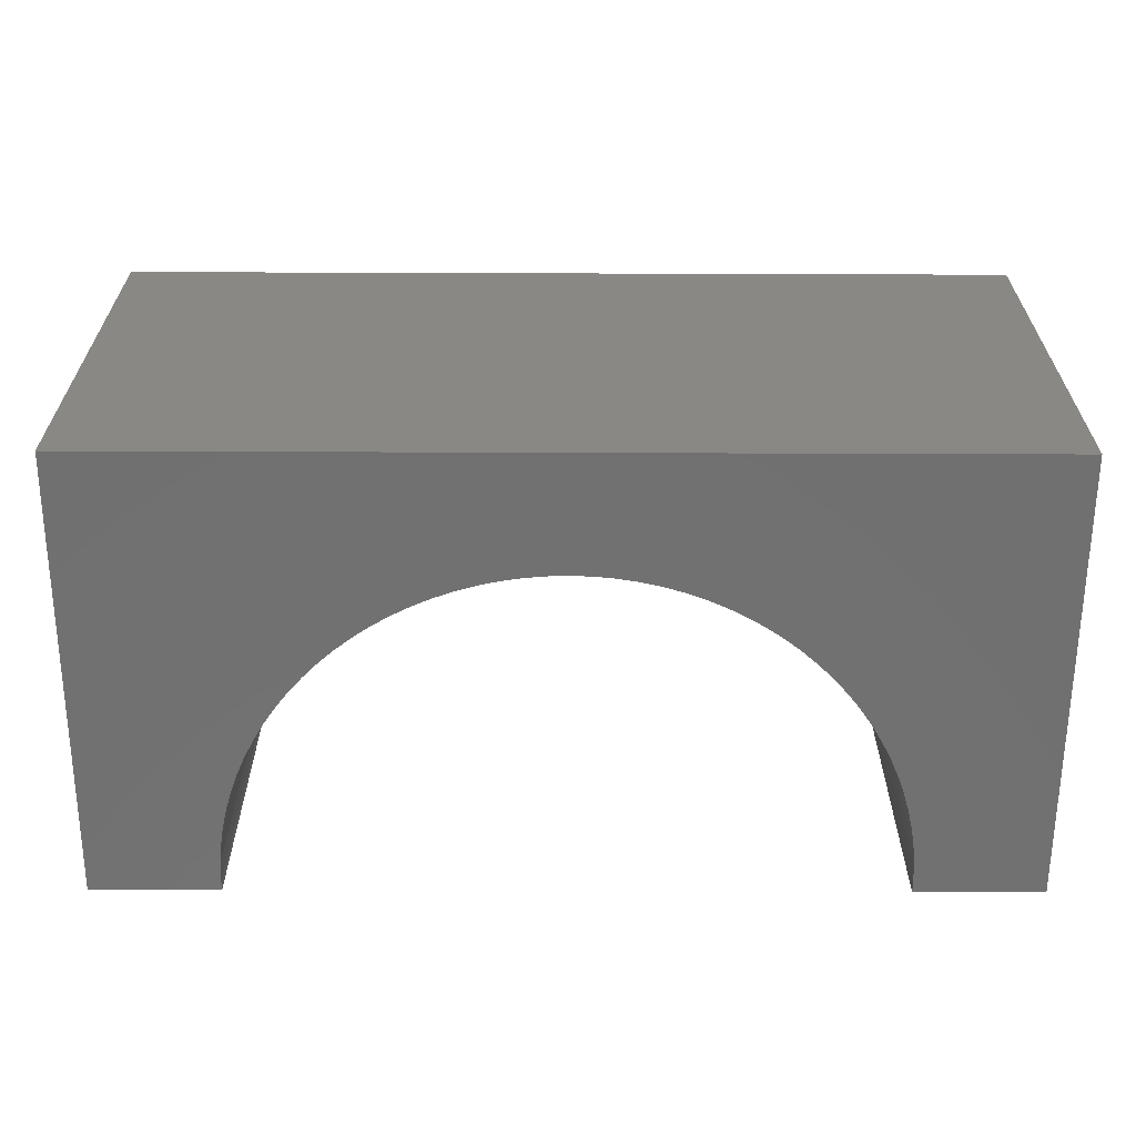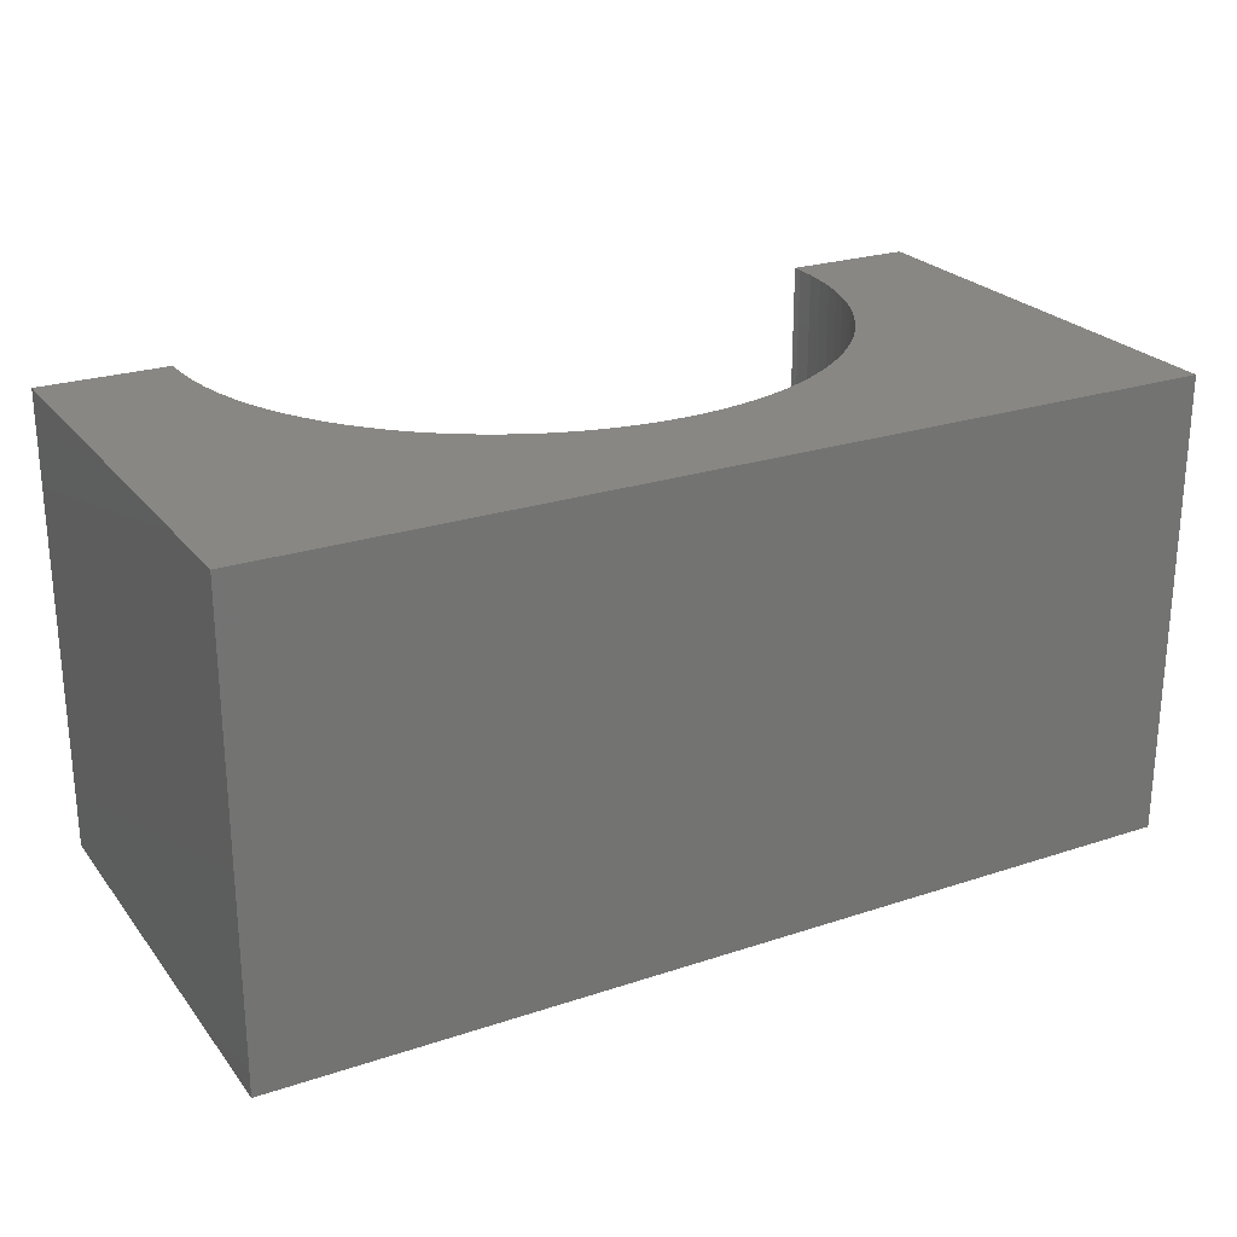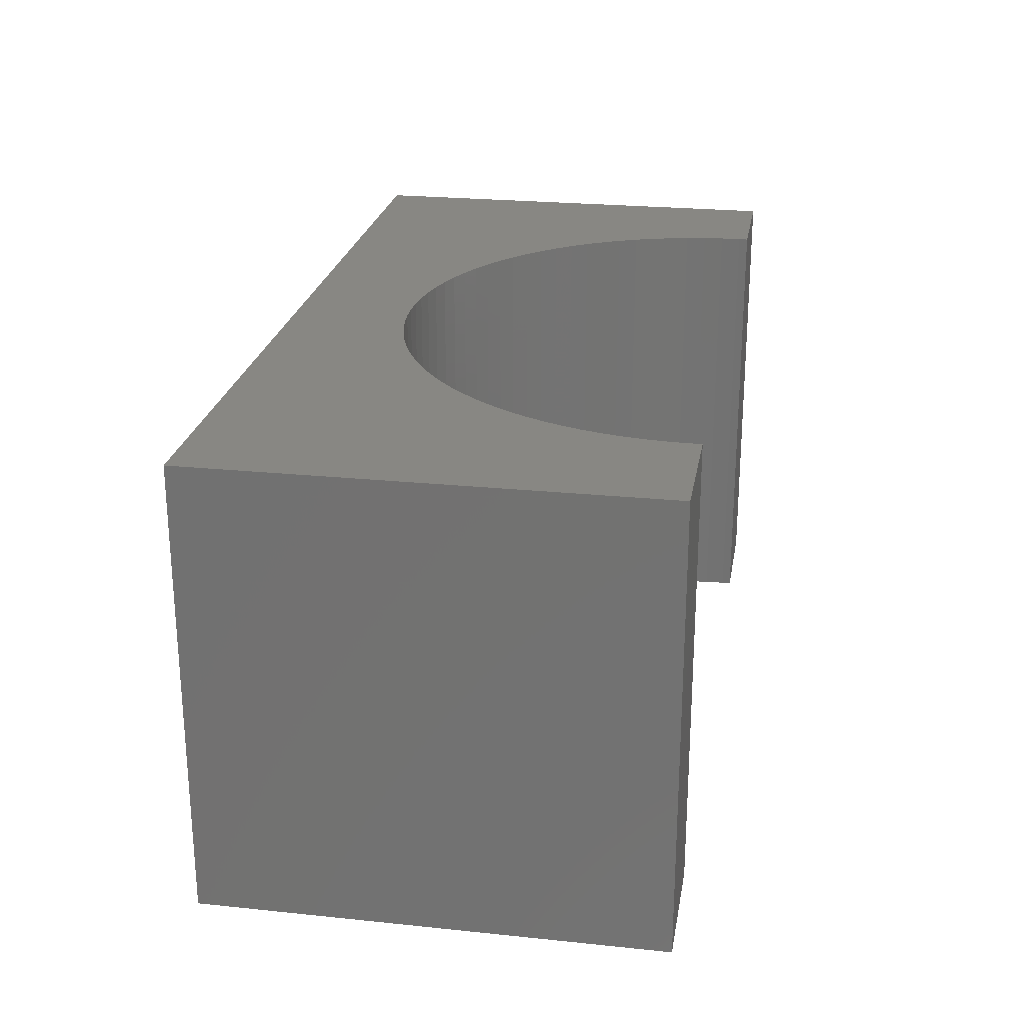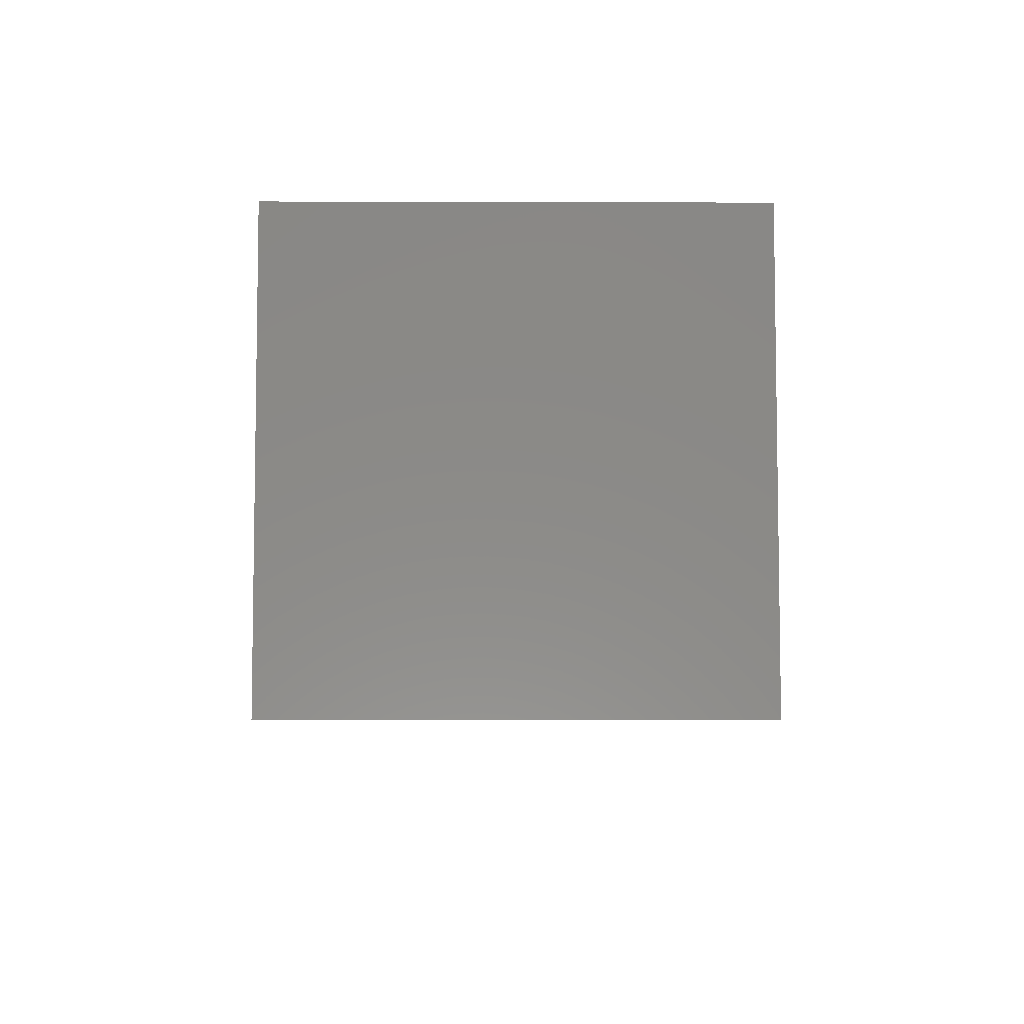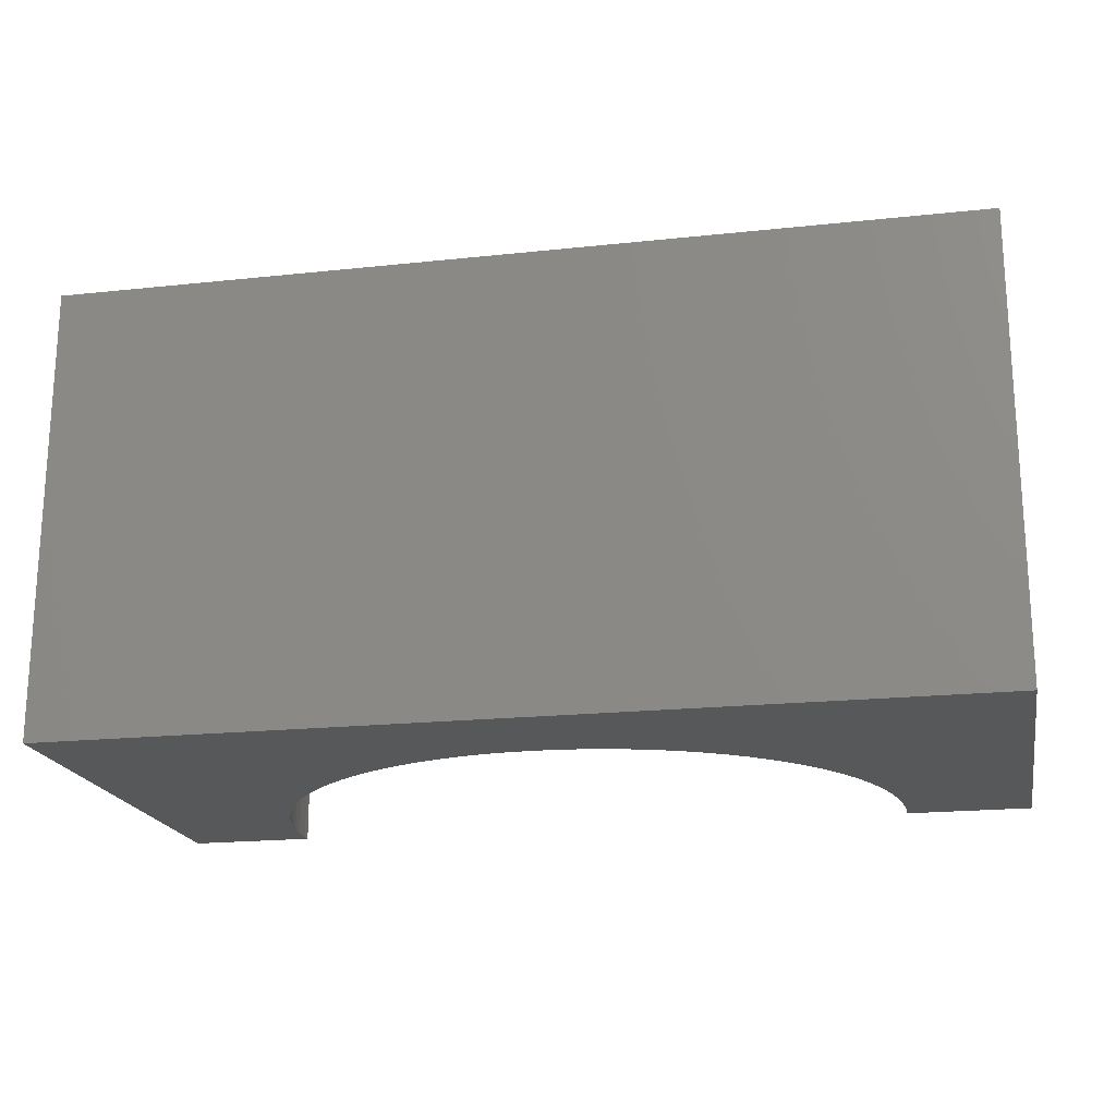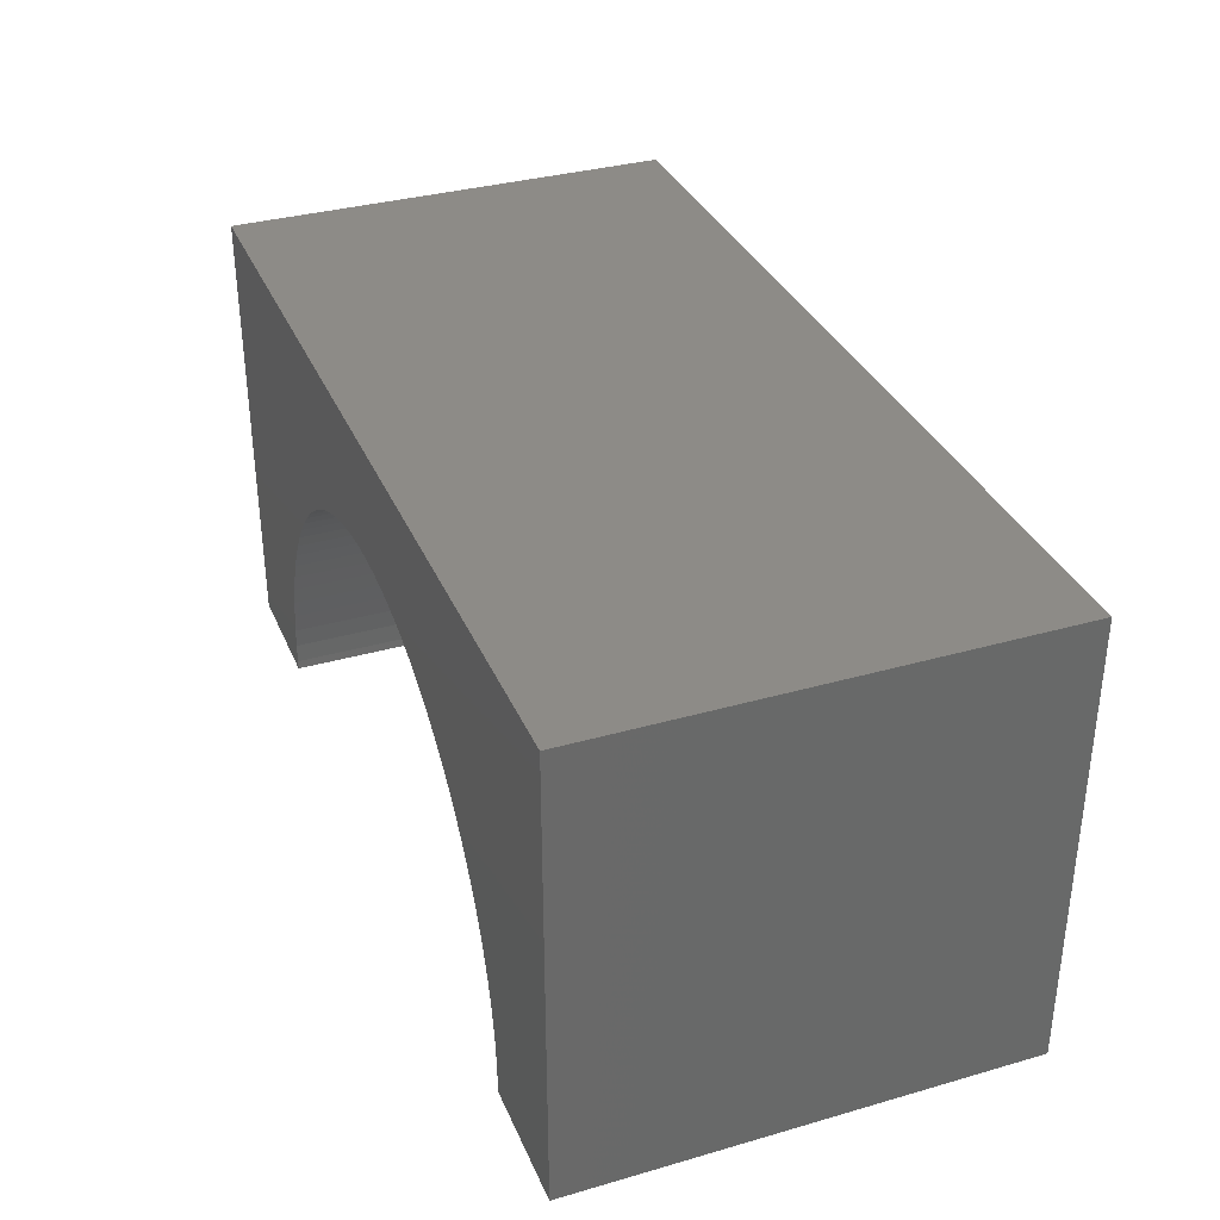
<metadata>
{"format":"stl","ext":"stl","renderer":"f3d","projection":"perspective","resolution":1024,"background":"white","views":[{"elev":-62.8,"azim":-0.2,"up":"+Y"},{"elev":24.4,"azim":-28.6,"up":"+Y"},{"elev":24.1,"azim":99.7,"up":"+Y"},{"elev":-6.0,"azim":-90.5,"up":"+Z"},{"elev":-19.4,"azim":11.3,"up":"+Y"},{"elev":34.3,"azim":-111.1,"up":"+Z"}]}
</metadata>
<code>
# stl→obj: 114 verts, 224 faces
v 5 -2.5 2.5
v 5 2.5 -2.5
v 5 2.5 2.5
v 5 -2.5 -2.5
v -5 2.5 2.5
v -5 -2.5 2.5
v 3.597 -2.5 -2.5
v 3.597 2.5 -2.5
v -5 -2.5 -2.5
v -3.597 2.5 -2.5
v -3.597 -2.5 -2.5
v -5 2.5 -2.5
v 0 2.5 1.2
v 0.226 2.5 1.193
v 0.4512 2.5 1.172
v 0.6746 2.5 1.136
v 0.8953 2.5 1.087
v 1.112 2.5 1.024
v 1.325 2.5 0.9472
v 1.533 2.5 0.8574
v 1.734 2.5 0.7547
v 1.929 2.5 0.6396
v 2.116 2.5 0.5125
v 2.295 2.5 0.3738
v 2.464 2.5 0.2243
v 2.624 2.5 0.06437
v 2.774 2.5 -0.1053
v 2.912 2.5 -0.284
v 3.04 2.5 -0.471
v 3.155 2.5 -0.6657
v 3.257 2.5 -0.8672
v 3.347 2.5 -1.075
v 3.424 2.5 -1.288
v 3.487 2.5 -1.505
v 3.536 2.5 -1.725
v 3.572 2.5 -1.949
v 3.593 2.5 -2.174
v 3.6 2.5 -2.4
v -0.226 2.5 1.193
v -0.4512 2.5 1.172
v -0.6746 2.5 1.136
v -0.8953 2.5 1.087
v -1.112 2.5 1.024
v -1.325 2.5 0.9472
v -1.533 2.5 0.8574
v -1.734 2.5 0.7547
v -1.929 2.5 0.6396
v -2.116 2.5 0.5125
v -2.295 2.5 0.3738
v -2.464 2.5 0.2243
v -2.624 2.5 0.06437
v -2.774 2.5 -0.1053
v -2.912 2.5 -0.284
v -3.04 2.5 -0.471
v -3.155 2.5 -0.6657
v -3.257 2.5 -0.8672
v -3.347 2.5 -1.075
v -3.424 2.5 -1.288
v -3.487 2.5 -1.505
v -3.536 2.5 -1.725
v -3.572 2.5 -1.949
v -3.593 2.5 -2.174
v -3.6 2.5 -2.4
v 0 -2.5 1.2
v -0.226 -2.5 1.193
v -0.4512 -2.5 1.172
v -0.6746 -2.5 1.136
v -0.8953 -2.5 1.087
v -1.112 -2.5 1.024
v -1.325 -2.5 0.9472
v -1.533 -2.5 0.8574
v -1.734 -2.5 0.7547
v -1.929 -2.5 0.6396
v -2.116 -2.5 0.5125
v -2.295 -2.5 0.3738
v -2.464 -2.5 0.2243
v -2.624 -2.5 0.06437
v -2.774 -2.5 -0.1053
v -2.912 -2.5 -0.284
v -3.04 -2.5 -0.471
v -3.155 -2.5 -0.6657
v -3.257 -2.5 -0.8672
v -3.347 -2.5 -1.075
v -3.424 -2.5 -1.288
v -3.487 -2.5 -1.505
v -3.536 -2.5 -1.725
v -3.572 -2.5 -1.949
v -3.593 -2.5 -2.174
v -3.6 -2.5 -2.4
v 0.226 -2.5 1.193
v 0.4512 -2.5 1.172
v 0.6746 -2.5 1.136
v 0.8953 -2.5 1.087
v 1.112 -2.5 1.024
v 1.325 -2.5 0.9472
v 1.533 -2.5 0.8574
v 1.734 -2.5 0.7547
v 1.929 -2.5 0.6396
v 2.116 -2.5 0.5125
v 2.295 -2.5 0.3738
v 2.464 -2.5 0.2243
v 2.624 -2.5 0.06437
v 2.774 -2.5 -0.1053
v 2.912 -2.5 -0.284
v 3.04 -2.5 -0.471
v 3.155 -2.5 -0.6657
v 3.257 -2.5 -0.8672
v 3.347 -2.5 -1.075
v 3.424 -2.5 -1.288
v 3.487 -2.5 -1.505
v 3.536 -2.5 -1.725
v 3.572 -2.5 -1.949
v 3.593 -2.5 -2.174
v 3.6 -2.5 -2.4
f 1 2 3
f 2 1 4
f 5 1 3
f 1 5 6
f 7 2 4
f 2 7 8
f 9 10 11
f 10 9 12
f 9 5 12
f 5 9 6
f 3 13 5
f 3 14 13
f 3 15 14
f 3 16 15
f 3 17 16
f 3 18 17
f 3 19 18
f 3 20 19
f 3 21 20
f 3 22 21
f 3 23 22
f 3 24 23
f 3 25 24
f 3 26 25
f 3 27 26
f 3 28 27
f 3 29 28
f 3 30 29
f 3 31 30
f 3 32 31
f 2 32 3
f 32 2 33
f 33 2 34
f 34 2 35
f 35 2 36
f 36 2 37
f 37 2 38
f 38 2 8
f 39 5 13
f 40 5 39
f 41 5 40
f 42 5 41
f 43 5 42
f 44 5 43
f 45 5 44
f 46 5 45
f 47 5 46
f 48 5 47
f 49 5 48
f 50 5 49
f 51 5 50
f 52 5 51
f 53 5 52
f 54 5 53
f 55 5 54
f 56 5 55
f 57 5 56
f 12 57 58
f 12 58 59
f 12 59 60
f 12 60 61
f 12 61 62
f 12 62 63
f 12 63 10
f 57 12 5
f 6 64 1
f 6 65 64
f 6 66 65
f 6 67 66
f 6 68 67
f 6 69 68
f 6 70 69
f 6 71 70
f 6 72 71
f 6 73 72
f 6 74 73
f 6 75 74
f 6 76 75
f 6 77 76
f 6 78 77
f 6 79 78
f 6 80 79
f 6 81 80
f 6 82 81
f 6 83 82
f 9 83 6
f 83 9 84
f 84 9 85
f 85 9 86
f 86 9 87
f 87 9 88
f 88 9 89
f 89 9 11
f 90 1 64
f 91 1 90
f 92 1 91
f 93 1 92
f 94 1 93
f 95 1 94
f 96 1 95
f 97 1 96
f 98 1 97
f 99 1 98
f 100 1 99
f 101 1 100
f 102 1 101
f 103 1 102
f 104 1 103
f 105 1 104
f 106 1 105
f 107 1 106
f 108 1 107
f 4 108 109
f 4 109 110
f 4 110 111
f 4 111 112
f 4 112 113
f 4 113 114
f 4 114 7
f 108 4 1
f 7 38 8
f 38 7 114
f 113 36 37
f 36 113 112
f 114 37 38
f 37 114 113
f 76 49 75
f 49 76 50
f 105 28 29
f 28 105 104
f 103 26 27
f 26 103 102
f 70 43 69
f 43 70 44
f 69 42 68
f 42 69 43
f 86 61 60
f 61 86 87
f 90 15 91
f 15 90 14
f 102 25 26
f 25 102 101
f 108 31 32
f 31 108 107
f 67 40 66
f 40 67 41
f 74 47 73
f 47 74 48
f 98 23 99
f 23 98 22
f 112 35 36
f 35 112 111
f 95 20 96
f 20 95 19
f 88 63 62
f 63 88 89
f 111 34 35
f 34 111 110
f 64 14 90
f 14 64 13
f 92 17 93
f 17 92 16
f 73 46 72
f 46 73 47
f 93 18 94
f 18 93 17
f 110 33 34
f 33 110 109
f 71 44 70
f 44 71 45
f 76 51 50
f 51 76 77
f 85 60 59
f 60 85 86
f 80 55 54
f 55 80 81
f 68 41 67
f 41 68 42
f 75 48 74
f 48 75 49
f 106 29 30
f 29 106 105
f 100 25 101
f 25 100 24
f 83 58 57
f 58 83 84
f 89 10 63
f 10 89 11
f 107 30 31
f 30 107 106
f 91 16 92
f 16 91 15
f 99 24 100
f 24 99 23
f 79 54 53
f 54 79 80
f 96 21 97
f 21 96 20
f 104 27 28
f 27 104 103
f 109 32 33
f 32 109 108
f 66 39 65
f 39 66 40
f 65 13 64
f 13 65 39
f 77 52 51
f 52 77 78
f 97 22 98
f 22 97 21
f 94 19 95
f 19 94 18
f 84 59 58
f 59 84 85
f 78 53 52
f 53 78 79
f 72 45 71
f 45 72 46
f 81 56 55
f 56 81 82
f 87 62 61
f 62 87 88
f 82 57 56
f 57 82 83

</code>
